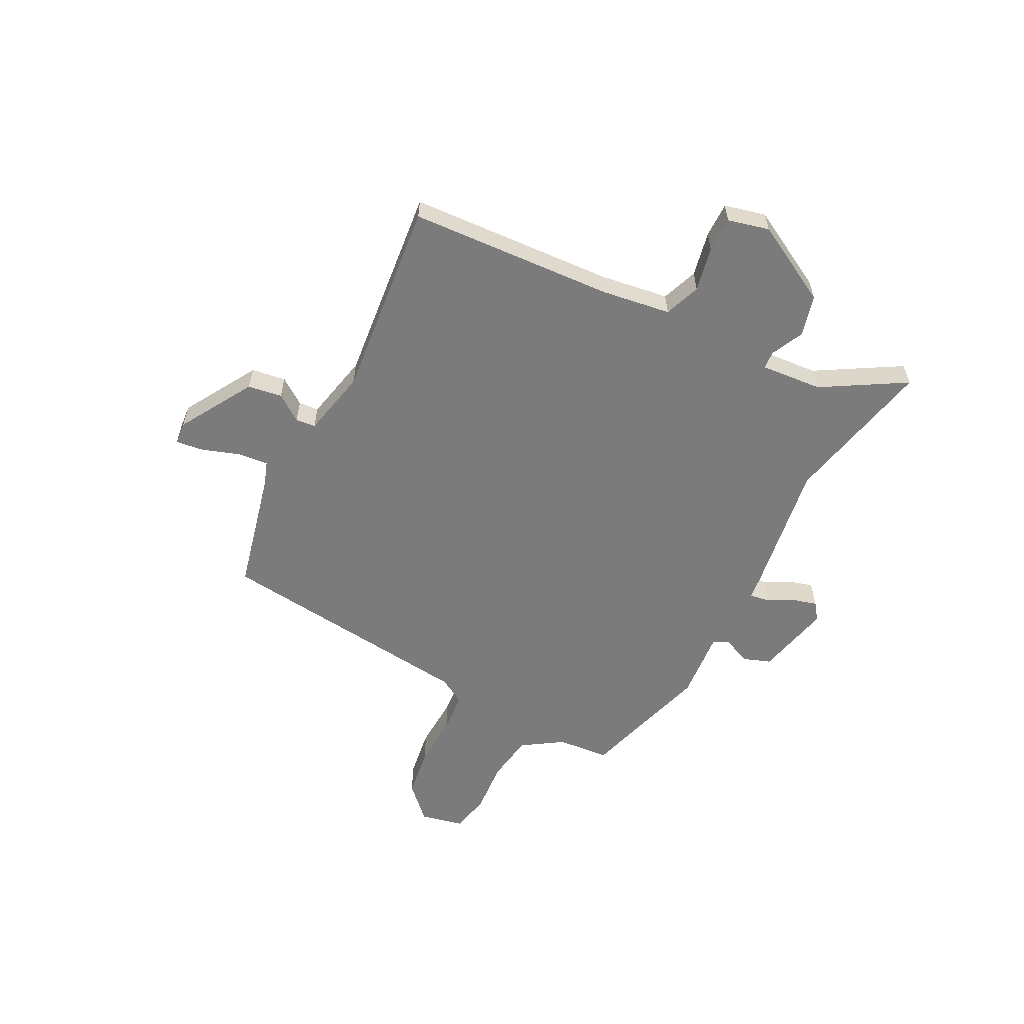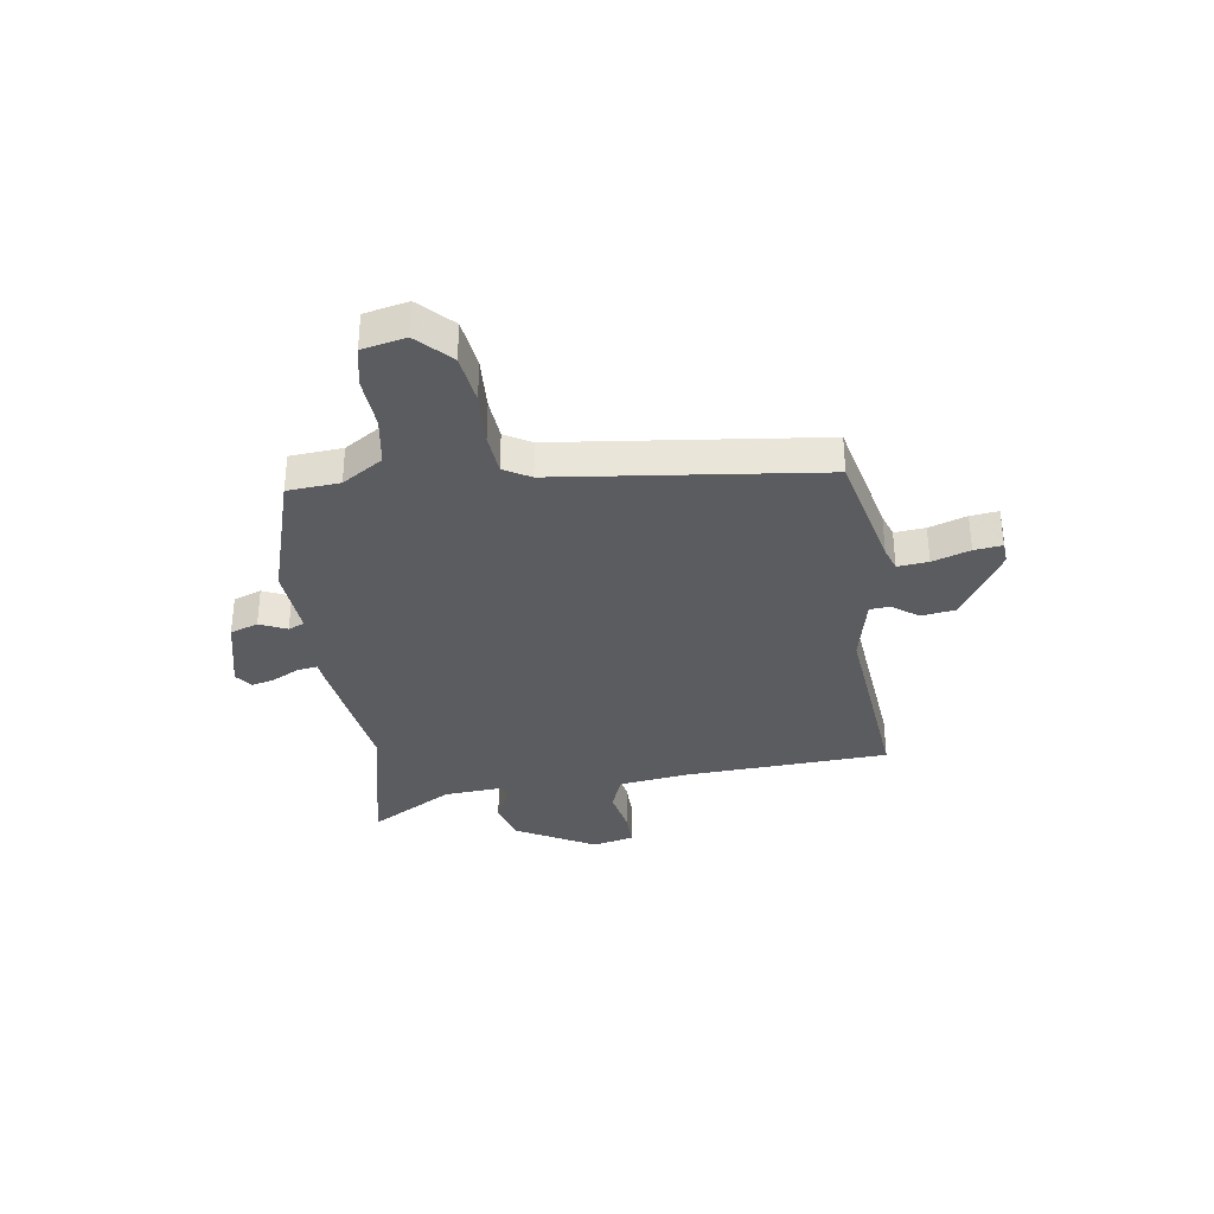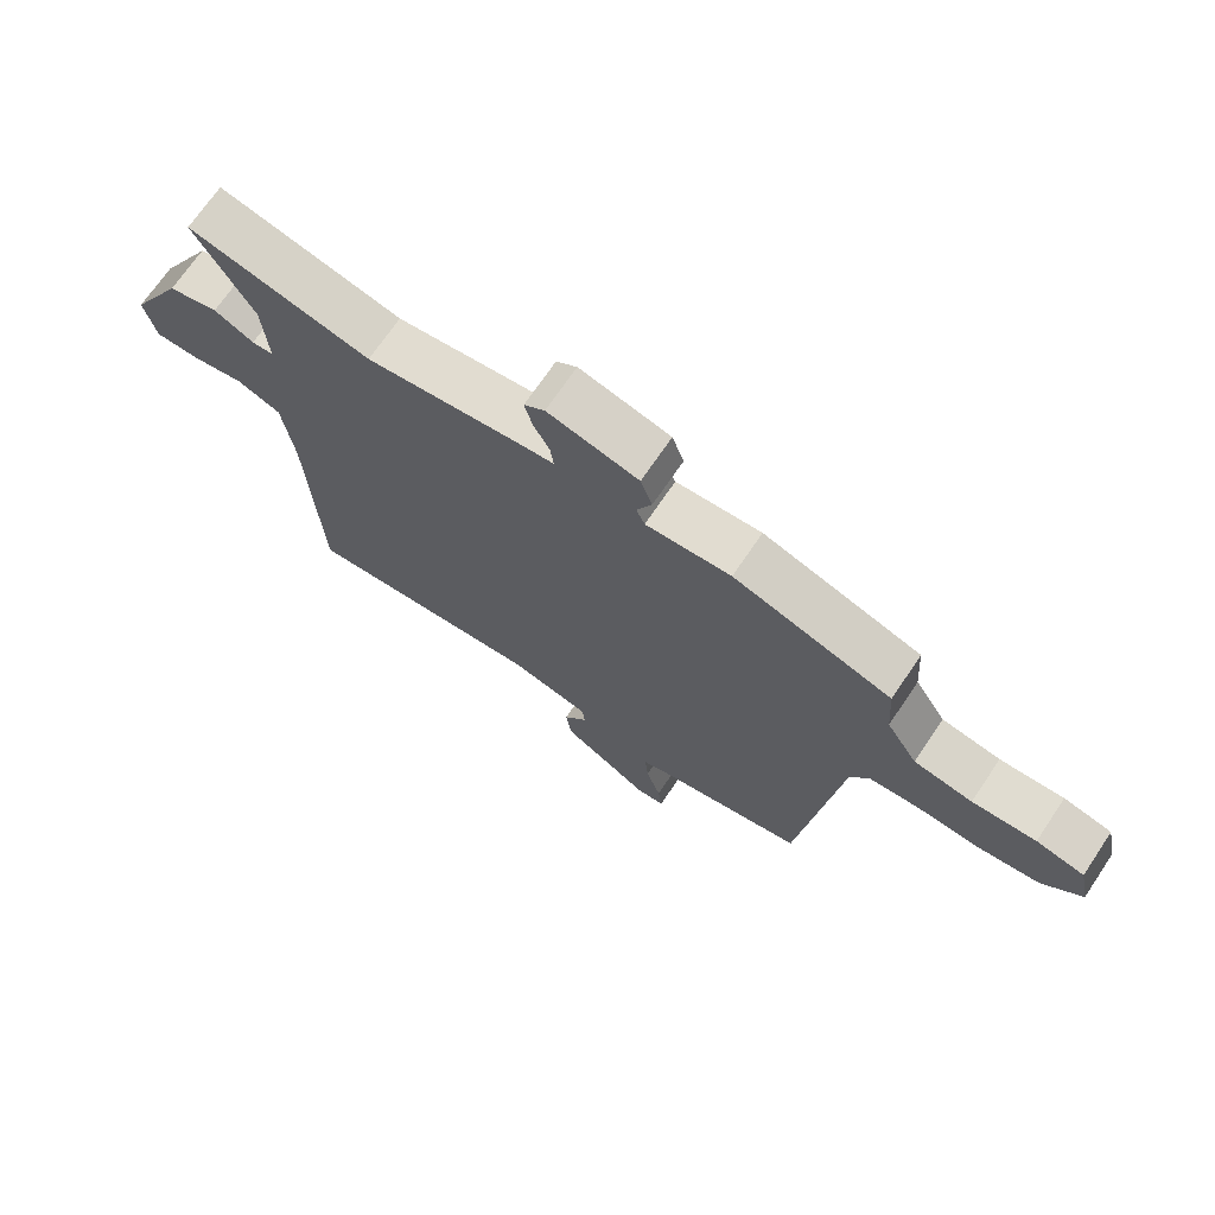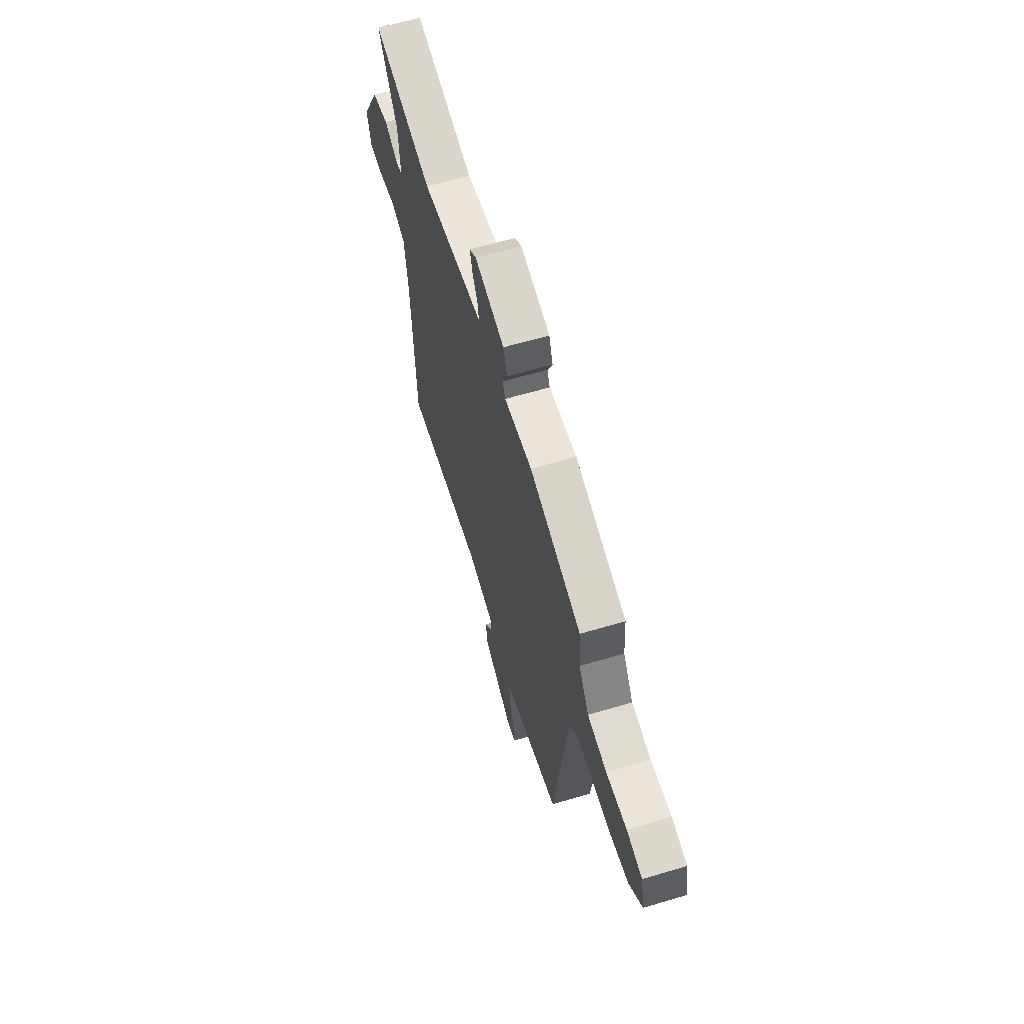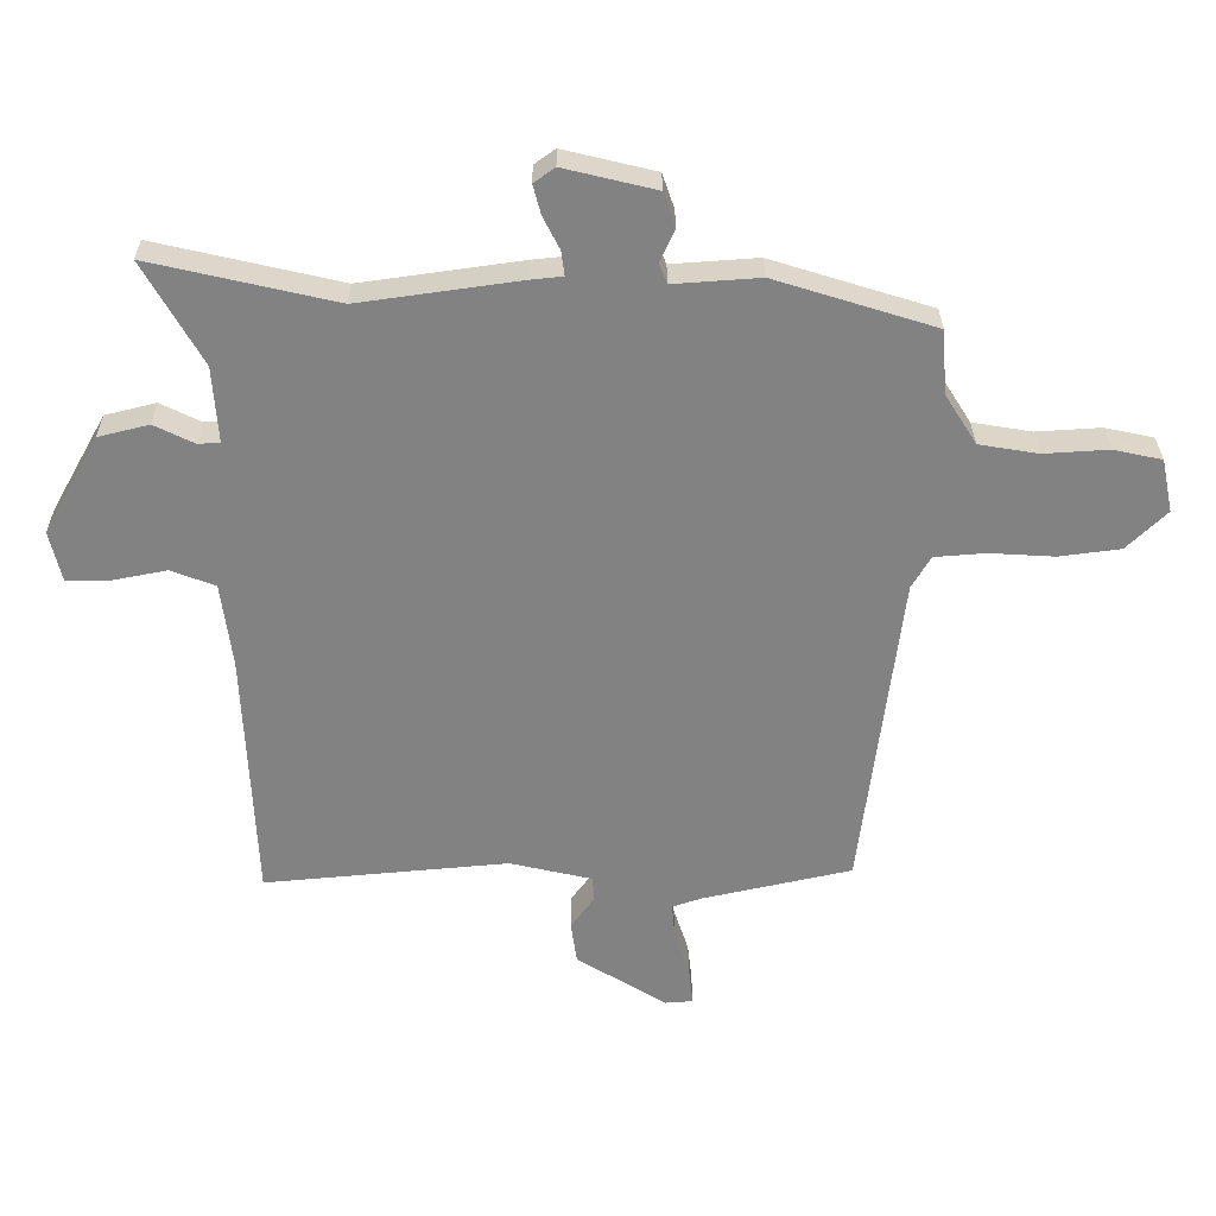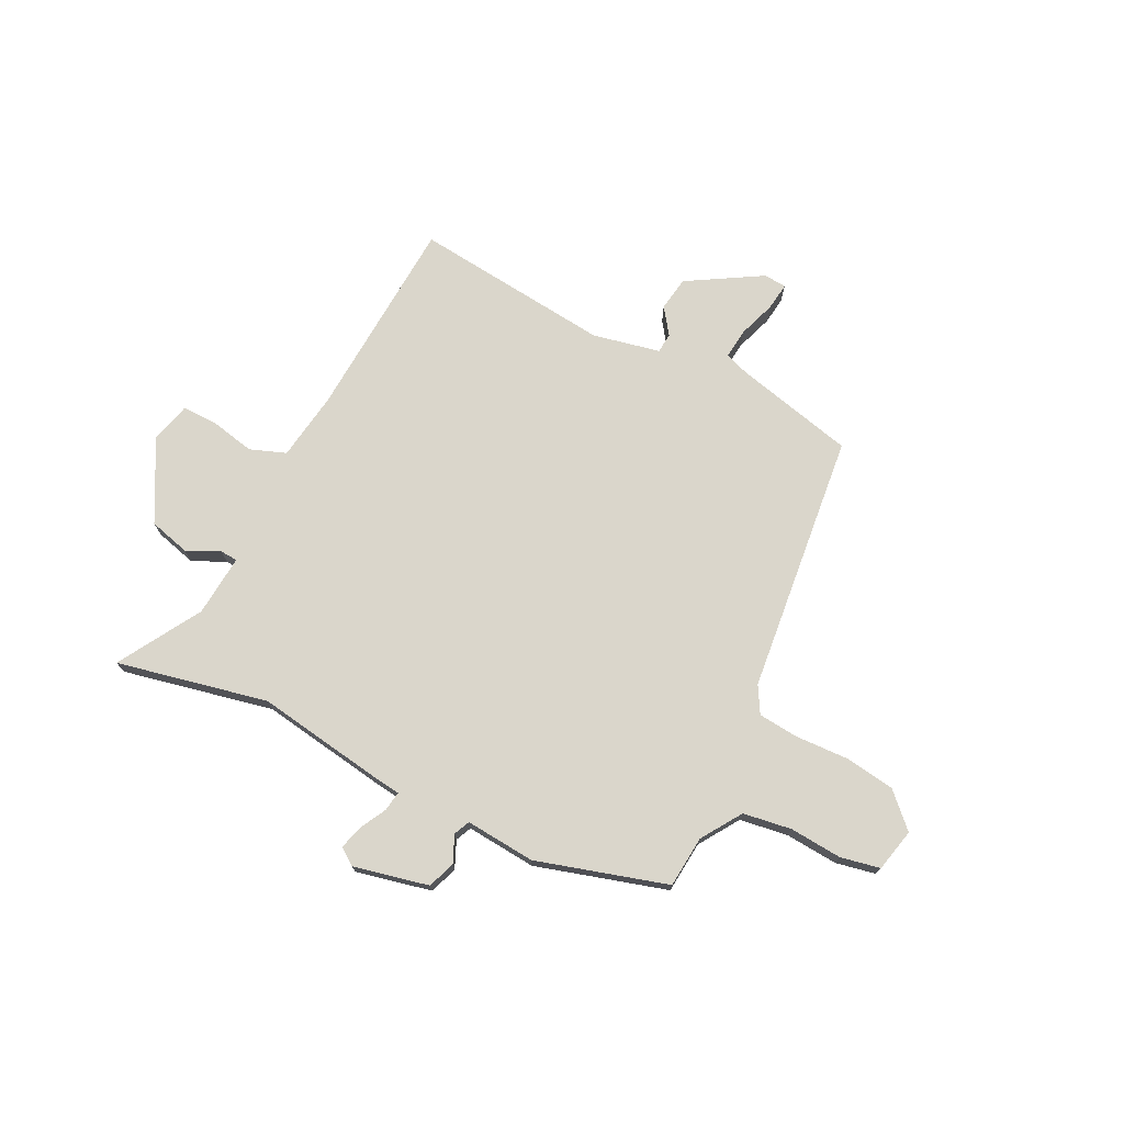
<metadata>
{"format":"obj","ext":"obj","renderer":"f3d","projection":"perspective","resolution":1024,"background":"white","views":[{"elev":-58.5,"azim":-116.4,"up":"+Y"},{"elev":-34.1,"azim":98.7,"up":"+Y"},{"elev":70.3,"azim":34.0,"up":"+Z"},{"elev":61.6,"azim":73.1,"up":"+Z"},{"elev":29.4,"azim":-0.5,"up":"+Z"},{"elev":73.8,"azim":27.4,"up":"+Y"}]}
</metadata>
<code>
v -0.6 0.07 0.523
v -0.319 0.07 0.458
v -0.075 0.07 0.492
v -0.027 0.07 0.497
v -0.032 0.07 0.534
v -0.057 0.07 0.583
v -0.069 0.07 0.628
v -0.037 0.07 0.651
v 0.103 0.07 0.617
v 0.121 0.07 0.565
v 0.098 0.07 0.515
v 0.111 0.07 0.485
v 0.242 0.07 0.494
v 0.485 0.07 0.418
v 0.492 0.07 0.321
v 0.54 0.07 0.245
v 0.63 0.07 0.23
v 0.728 0.07 0.236
v 0.802 0.07 0.22
v 0.819 0.07 0.139
v 0.758 0.07 0.08
v 0.665 0.07 0.068
v 0.566 0.07 0.074
v 0.489 0.07 0.068
v 0.46 0.07 0.019
v 0.399 0.07 -0.468
v 0.173 0.07 -0.518
v 0.128 0.07 -0.533
v 0.133 0.07 -0.59
v 0.156 0.07 -0.66
v 0.162 0.07 -0.712
v 0.12 0.07 -0.715
v -0.017 0.07 -0.631
v -0.026 0.07 -0.567
v 0.01 0.07 -0.518
v 0.007 0.07 -0.481
v -0.118 0.07 -0.452
v -0.489 0.07 -0.485
v -0.506 0.07 -0.103
v -0.523 0.07 0.026
v -0.59 0.07 0.052
v -0.673 0.07 0.036
v -0.739 0.07 0.036
v -0.757 0.07 0.113
v -0.674 0.07 0.261
v -0.597 0.07 0.28
v -0.536 0.07 0.25
v -0.503 0.07 0.252
v -0.511 0.07 0.367
v -0.6 0 0.523
v -0.319 0 0.458
v -0.075 0 0.492
v -0.027 0 0.497
v -0.032 0 0.534
v -0.057 0 0.583
v -0.069 0 0.628
v -0.037 0 0.651
v 0.103 0 0.617
v 0.121 0 0.565
v 0.098 0 0.515
v 0.111 0 0.485
v 0.242 0 0.494
v 0.485 0 0.418
v 0.492 0 0.321
v 0.54 0 0.245
v 0.63 0 0.23
v 0.728 0 0.236
v 0.802 0 0.22
v 0.819 0 0.139
v 0.758 0 0.08
v 0.665 0 0.068
v 0.566 0 0.074
v 0.489 0 0.068
v 0.46 0 0.019
v 0.399 0 -0.468
v 0.173 0 -0.518
v 0.128 0 -0.533
v 0.133 0 -0.59
v 0.156 0 -0.66
v 0.162 0 -0.712
v 0.12 0 -0.715
v -0.017 0 -0.631
v -0.026 0 -0.567
v 0.01 0 -0.518
v 0.007 0 -0.481
v -0.118 0 -0.452
v -0.489 0 -0.485
v -0.506 0 -0.103
v -0.523 0 0.026
v -0.59 0 0.052
v -0.673 0 0.036
v -0.739 0 0.036
v -0.757 0 0.113
v -0.674 0 0.261
v -0.597 0 0.28
v -0.536 0 0.25
v -0.503 0 0.252
v -0.511 0 0.367
f 44 45 46 47
f 44 47 48
f 41 42 43 44
f 41 44 48
f 40 41 48
f 39 40 48
f 37 38 39 48
f 36 37 48 49
f 32 33 34 35
f 32 35 36
f 29 30 31 32
f 28 29 32 36
f 27 28 36 49
f 25 26 27 49
f 20 21 22 23
f 20 23 24
f 17 18 19 20
f 16 17 20 24
f 15 16 24 25
f 12 13 14 15
f 8 9 10 11
f 8 11 12
f 5 6 7 8
f 4 5 8 12
f 2 3 4 12
f 25 49 1 2
f 2 12 15 25
f 96 95 94 93
f 97 96 93
f 93 92 91 90
f 97 93 90
f 97 90 89
f 97 89 88
f 97 88 87 86
f 98 97 86 85
f 84 83 82 81
f 85 84 81
f 81 80 79 78
f 85 81 78 77
f 98 85 77 76
f 98 76 75 74
f 72 71 70 69
f 73 72 69
f 69 68 67 66
f 73 69 66 65
f 74 73 65 64
f 64 63 62 61
f 60 59 58 57
f 61 60 57
f 57 56 55 54
f 61 57 54 53
f 61 53 52 51
f 51 50 98 74
f 74 64 61 51
f 1 50 51 2
f 2 51 52 3
f 3 52 53 4
f 4 53 54 5
f 5 54 55 6
f 6 55 56 7
f 7 56 57 8
f 8 57 58 9
f 9 58 59 10
f 10 59 60 11
f 11 60 61 12
f 12 61 62 13
f 13 62 63 14
f 14 63 64 15
f 15 64 65 16
f 16 65 66 17
f 17 66 67 18
f 18 67 68 19
f 19 68 69 20
f 20 69 70 21
f 21 70 71 22
f 22 71 72 23
f 23 72 73 24
f 24 73 74 25
f 25 74 75 26
f 26 75 76 27
f 27 76 77 28
f 28 77 78 29
f 29 78 79 30
f 30 79 80 31
f 31 80 81 32
f 32 81 82 33
f 33 82 83 34
f 34 83 84 35
f 35 84 85 36
f 36 85 86 37
f 37 86 87 38
f 38 87 88 39
f 39 88 89 40
f 40 89 90 41
f 41 90 91 42
f 42 91 92 43
f 43 92 93 44
f 44 93 94 45
f 45 94 95 46
f 46 95 96 47
f 47 96 97 48
f 48 97 98 49
f 49 98 50 1

</code>
